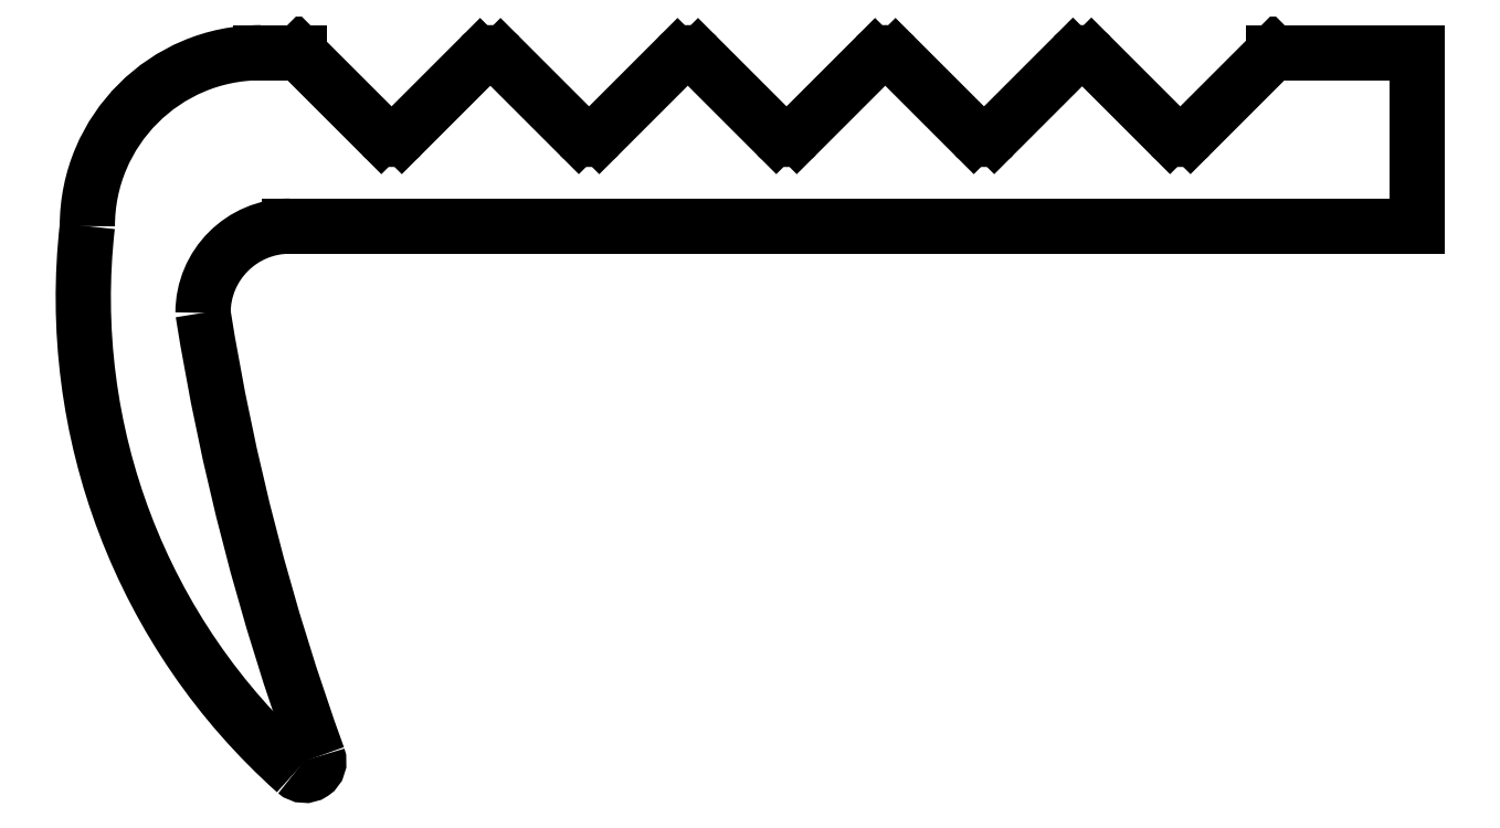
<metadata>
{"format":"dxf","ext":"dxf","renderer":"ezdxf+matplotlib","layout":"modelspace","background":"white","min_lineweight":24,"dpi":150}
</metadata>
<code>
0
SECTION
2
ENTITIES
0
ARC
8
ANA
10
757.1
20
237.5
30
0
40
0.2423
50
228.2
51
19.98
0
ARC
8
ANA
10
796.4
20
251.8
30
0
40
41.65
50
189.1
51
200
0
ARC
8
ANA
10
764.3
20
245.5
30
0
40
11
50
173.5
51
228.2
0
ARC
8
ANA
10
756.8
20
245.2
30
0
40
1.5
50
90
51
180
0
ARC
8
ANA
10
756.3
20
246.7
30
0
40
3
50
90
51
180
0
LINE
8
ANA
10
776.3
20
246.7
30
0
11
756.8
21
246.7
31
0
0
LINE
8
ANA
10
756.3
20
249.7
30
0
11
757
21
249.7
31
0
0
LINE
8
ANA
10
776.3
20
249.7
30
0
11
776.3
21
246.7
31
0
0
LINE
8
ANA
10
757
20
249.7
30
0
11
758.4
21
248.3
31
0
0
LINE
8
ANA
10
773.8
20
249.7
30
0
11
776.3
21
249.7
31
0
0
ARC
8
ANA
10
758.6
20
248.5
30
0
40
0.25
50
225
51
315
0
LINE
8
ANA
10
772.4
20
248.3
30
0
11
773.8
21
249.7
31
0
0
LINE
8
ANA
10
758.8
20
248.3
30
0
11
760.1
21
249.7
31
0
0
ARC
8
ANA
10
772.2
20
248.5
30
0
40
0.25
50
225
51
315
0
ARC
8
ANA
10
760.3
20
249.5
30
0
40
0.25
50
45
51
135
0
LINE
8
ANA
10
770.7
20
249.7
30
0
11
772
21
248.3
31
0
0
LINE
8
ANA
10
760.5
20
249.7
30
0
11
761.8
21
248.3
31
0
0
ARC
8
ANA
10
770.5
20
249.5
30
0
40
0.225
50
45
51
135
0
ARC
8
ANA
10
762
20
248.5
30
0
40
0.25
50
225
51
315
0
LINE
8
ANA
10
769
20
248.3
30
0
11
770.4
21
249.7
31
0
0
LINE
8
ANA
10
762.2
20
248.3
30
0
11
763.5
21
249.7
31
0
0
ARC
8
ANA
10
768.8
20
248.5
30
0
40
0.25
50
225
51
315
0
ARC
8
ANA
10
763.7
20
249.5
30
0
40
0.25
50
45
51
135
0
LINE
8
ANA
10
767.3
20
249.7
30
0
11
768.6
21
248.3
31
0
0
LINE
8
ANA
10
763.9
20
249.7
30
0
11
765.2
21
248.3
31
0
0
ARC
8
ANA
10
767.1
20
249.5
30
0
40
0.25
50
45
51
135
0
ARC
8
ANA
10
765.4
20
248.5
30
0
40
0.25
50
225
51
315
0
LINE
8
ANA
10
765.6
20
248.3
30
0
11
766.9
21
249.7
31
0
0
ENDSEC
0
EOF

</code>
